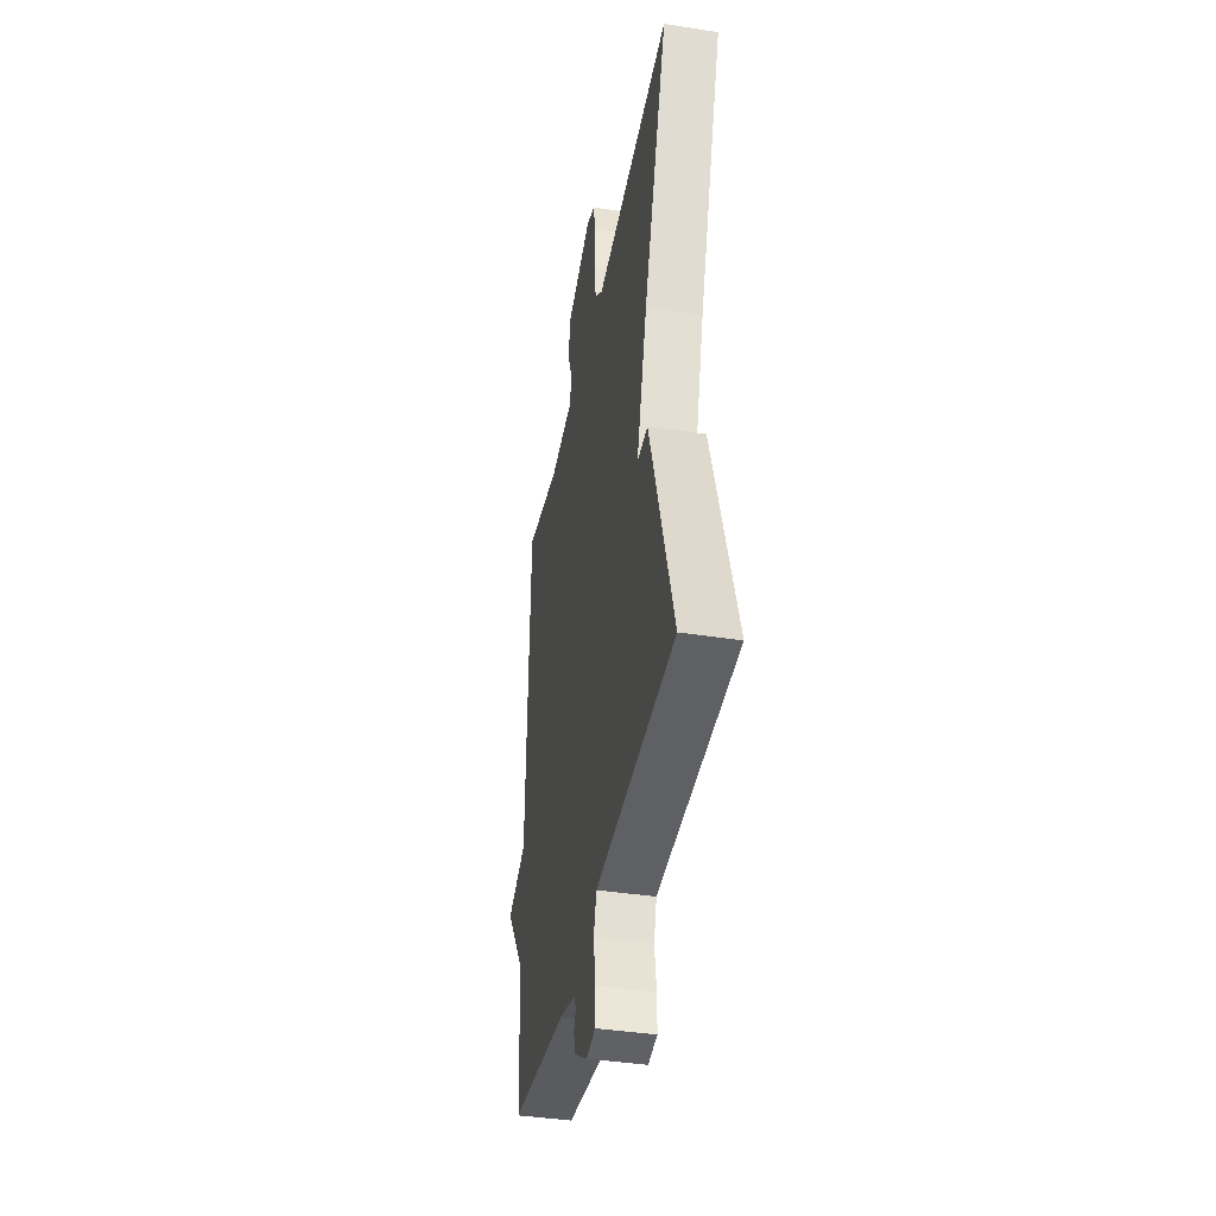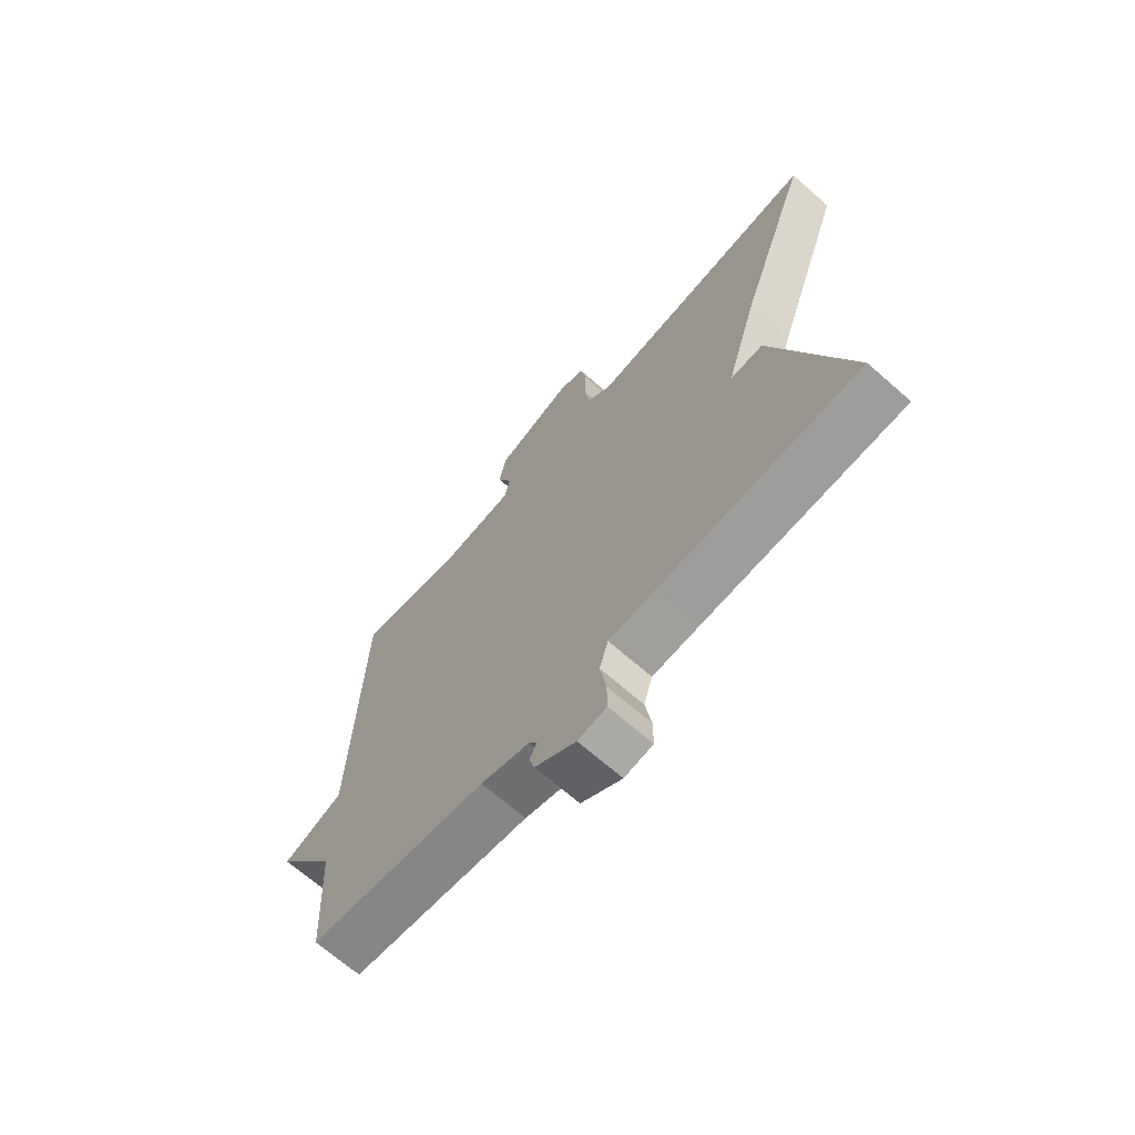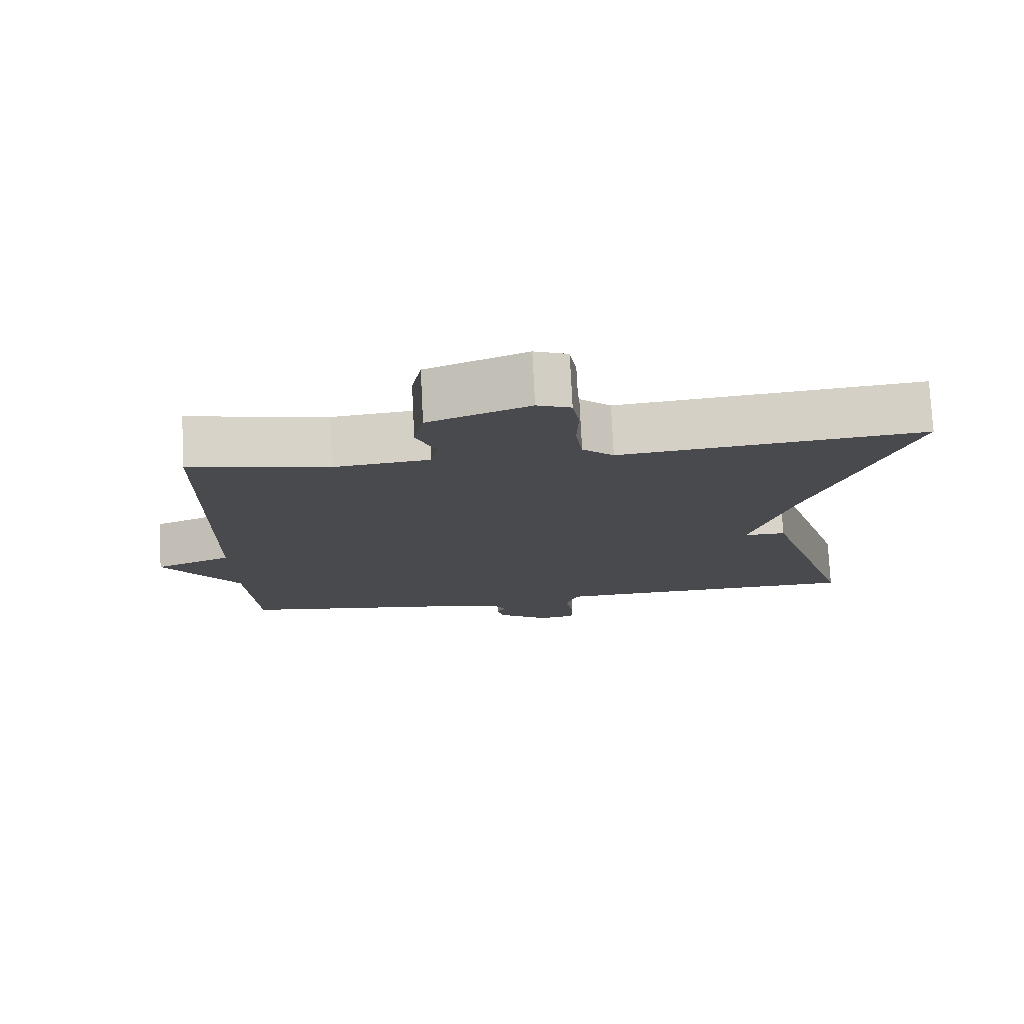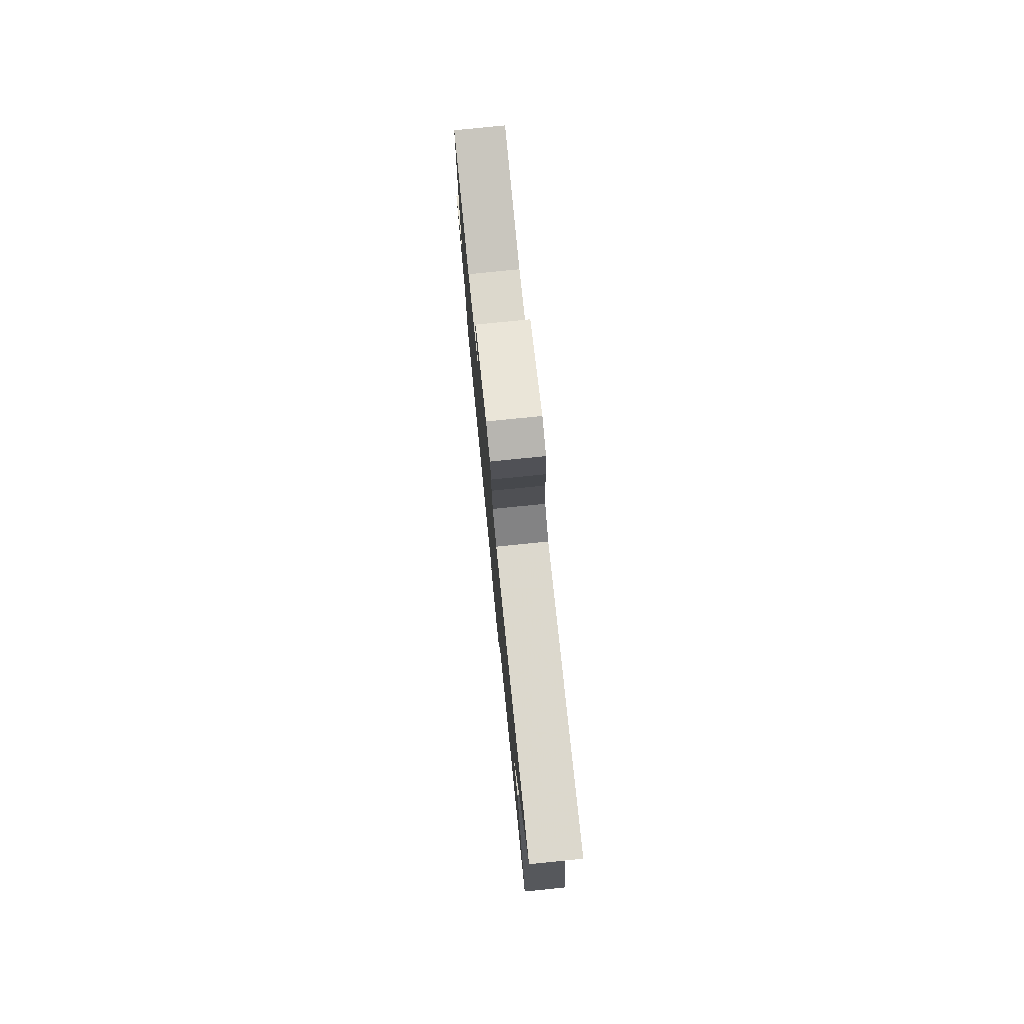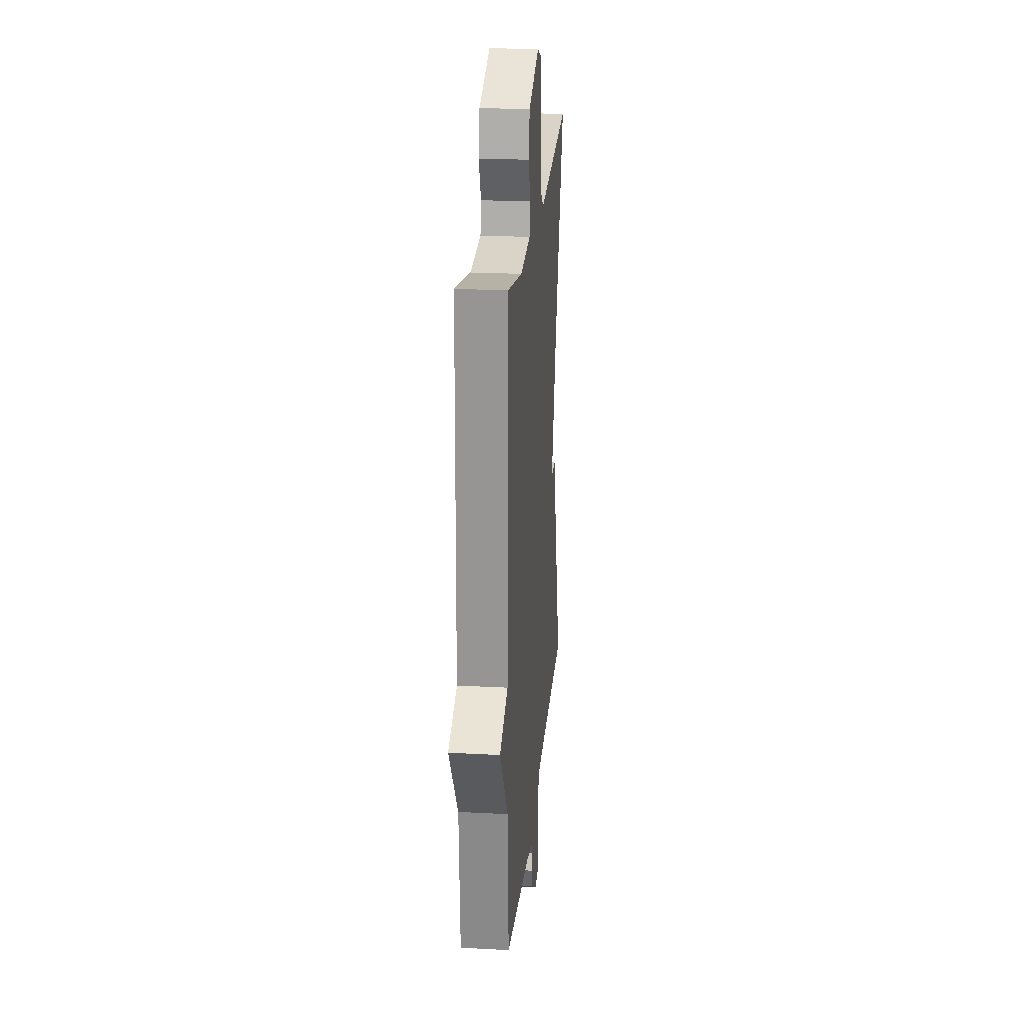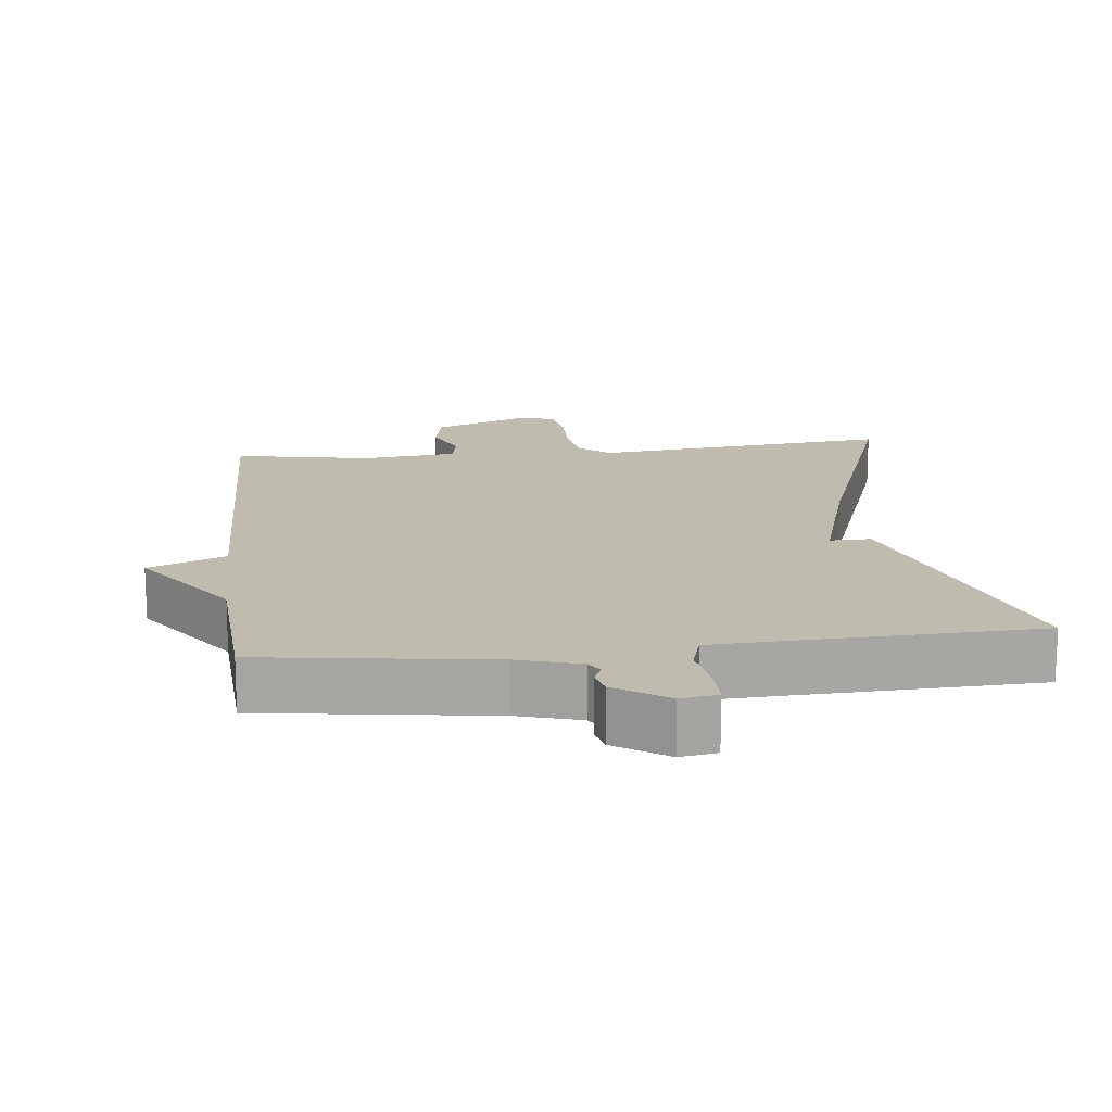
<metadata>
{"format":"obj","ext":"obj","renderer":"f3d","projection":"perspective","resolution":1024,"background":"white","views":[{"elev":-40.3,"azim":-100.8,"up":"+Z"},{"elev":-68.9,"azim":-131.1,"up":"+Z"},{"elev":76.6,"azim":177.2,"up":"+Z"},{"elev":78.5,"azim":-95.8,"up":"+Z"},{"elev":22.9,"azim":95.2,"up":"+Z"},{"elev":16.1,"azim":173.5,"up":"+Y"}]}
</metadata>
<code>
v 0.5 0.07 0.5
v 0.513 0.07 -0.065
v 0.622 0.07 -0.11
v 0.513 0.07 -0.265
v 0.5 0.07 -0.5
v 0.178 0.07 -0.546
v 0.09 0.07 -0.572
v 0.076 0.07 -0.595
v 0.088 0.07 -0.621
v 0.079 0.07 -0.656
v 0.005 0.07 -0.705
v -0.047 0.07 -0.697
v -0.047 0.07 -0.642
v -0.036 0.07 -0.571
v -0.052 0.07 -0.517
v -0.137 0.07 -0.513
v -0.5 0.07 -0.5
v -0.367 0.07 -0.08
v -0.308 0.07 -0.081
v -0.367 0.07 0.12
v -0.5 0.07 0.5
v -0.075 0.07 0.455
v -0.031 0.07 0.493
v -0.021 0.07 0.562
v -0.023 0.07 0.639
v -0.013 0.07 0.698
v 0.034 0.07 0.716
v 0.175 0.07 0.661
v 0.189 0.07 0.593
v 0.161 0.07 0.526
v 0.171 0.07 0.477
v 0.305 0.07 0.463
v 0.5 0 0.5
v 0.513 0 -0.065
v 0.622 0 -0.11
v 0.513 0 -0.265
v 0.5 0 -0.5
v 0.178 0 -0.546
v 0.09 0 -0.572
v 0.076 0 -0.595
v 0.088 0 -0.621
v 0.079 0 -0.656
v 0.005 0 -0.705
v -0.047 0 -0.697
v -0.047 0 -0.642
v -0.036 0 -0.571
v -0.052 0 -0.517
v -0.137 0 -0.513
v -0.5 0 -0.5
v -0.367 0 -0.08
v -0.308 0 -0.081
v -0.367 0 0.12
v -0.5 0 0.5
v -0.075 0 0.455
v -0.031 0 0.493
v -0.021 0 0.562
v -0.023 0 0.639
v -0.013 0 0.698
v 0.034 0 0.716
v 0.175 0 0.661
v 0.189 0 0.593
v 0.161 0 0.526
v 0.171 0 0.477
v 0.305 0 0.463
f 28 29 30
f 27 28 30
f 26 27 30
f 25 26 30
f 24 25 30
f 23 24 30 31
f 22 23 31 32
f 20 21 22
f 19 20 22 32
f 16 17 18 19
f 32 1 2
f 19 32 2
f 16 19 2
f 15 16 2
f 12 13 14
f 11 12 14
f 10 11 14
f 9 10 14
f 8 9 14
f 7 8 14 15
f 4 5 6
f 6 7 15
f 4 6 15
f 3 4 15
f 2 3 15
f 62 61 60
f 62 60 59
f 62 59 58
f 62 58 57
f 62 57 56
f 63 62 56 55
f 64 63 55 54
f 54 53 52
f 64 54 52 51
f 51 50 49 48
f 34 33 64
f 34 64 51
f 34 51 48
f 34 48 47
f 46 45 44
f 46 44 43
f 46 43 42
f 46 42 41
f 46 41 40
f 47 46 40 39
f 38 37 36
f 47 39 38
f 47 38 36
f 47 36 35
f 47 35 34
f 1 33 34 2
f 2 34 35 3
f 3 35 36 4
f 4 36 37 5
f 5 37 38 6
f 6 38 39 7
f 7 39 40 8
f 8 40 41 9
f 9 41 42 10
f 10 42 43 11
f 11 43 44 12
f 12 44 45 13
f 13 45 46 14
f 14 46 47 15
f 15 47 48 16
f 16 48 49 17
f 17 49 50 18
f 18 50 51 19
f 19 51 52 20
f 20 52 53 21
f 21 53 54 22
f 22 54 55 23
f 23 55 56 24
f 24 56 57 25
f 25 57 58 26
f 26 58 59 27
f 27 59 60 28
f 28 60 61 29
f 29 61 62 30
f 30 62 63 31
f 31 63 64 32
f 32 64 33 1

</code>
